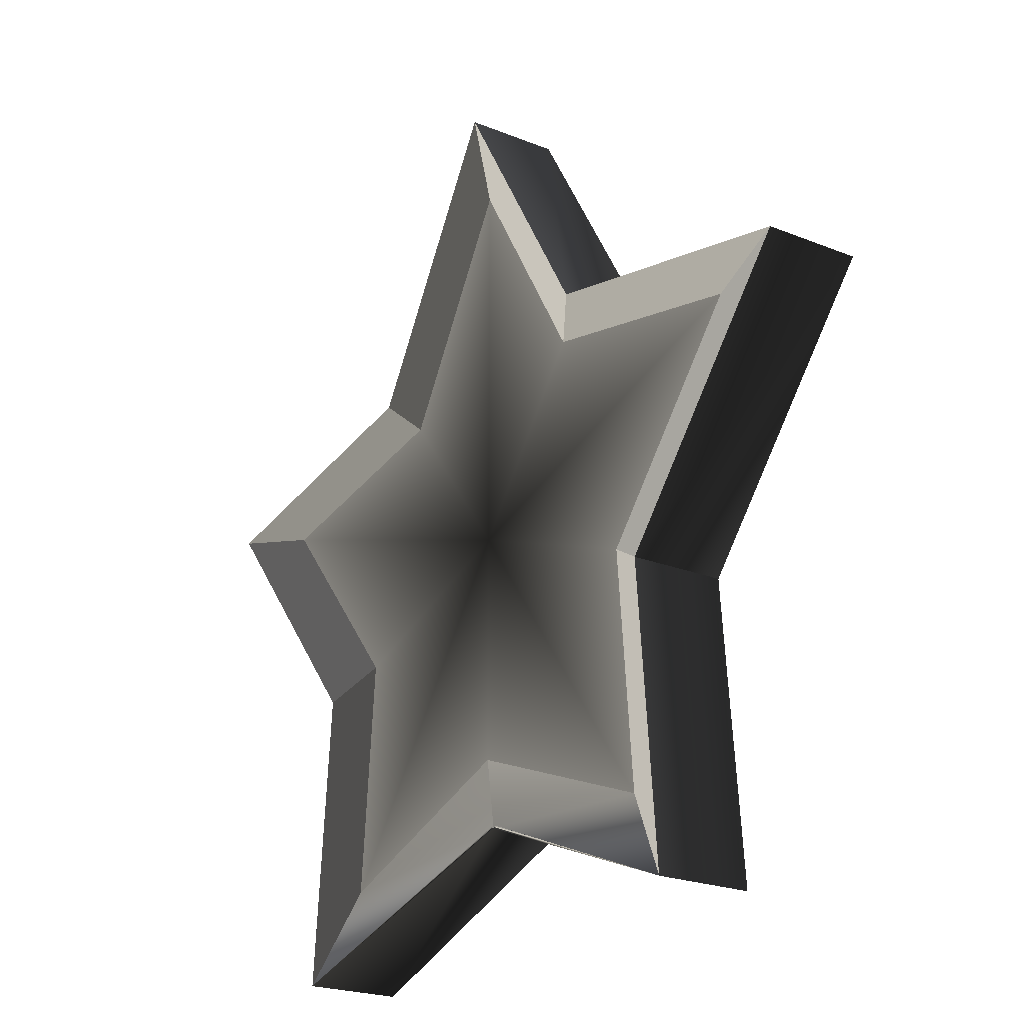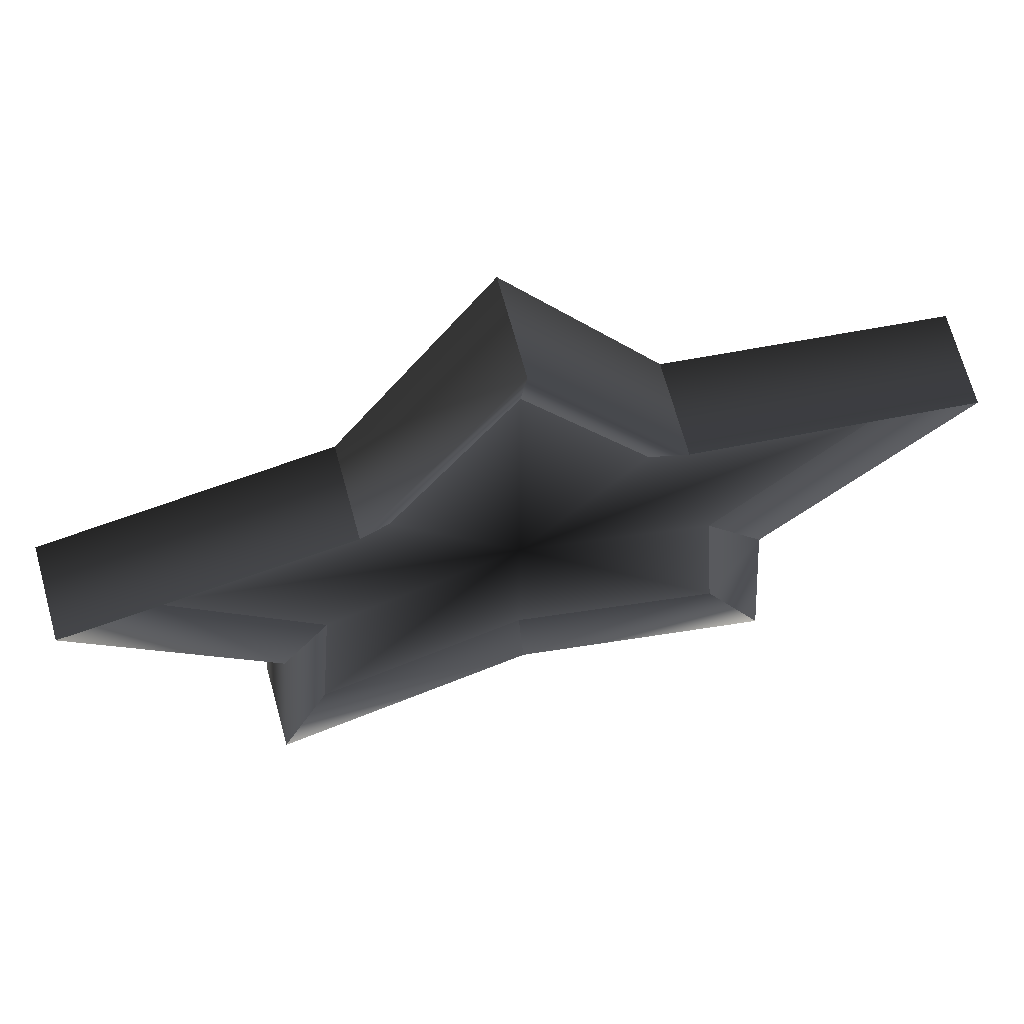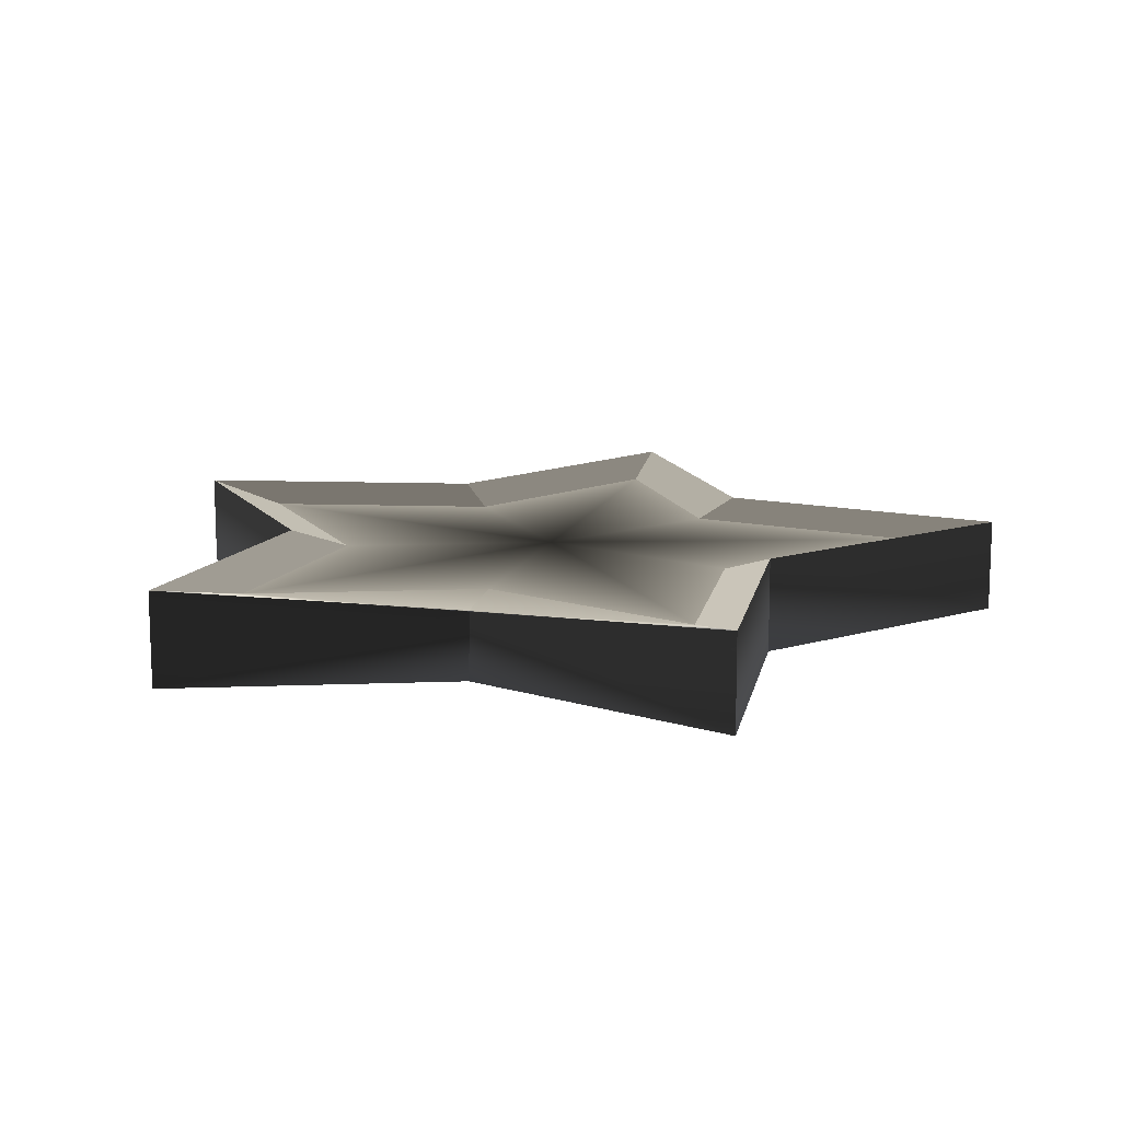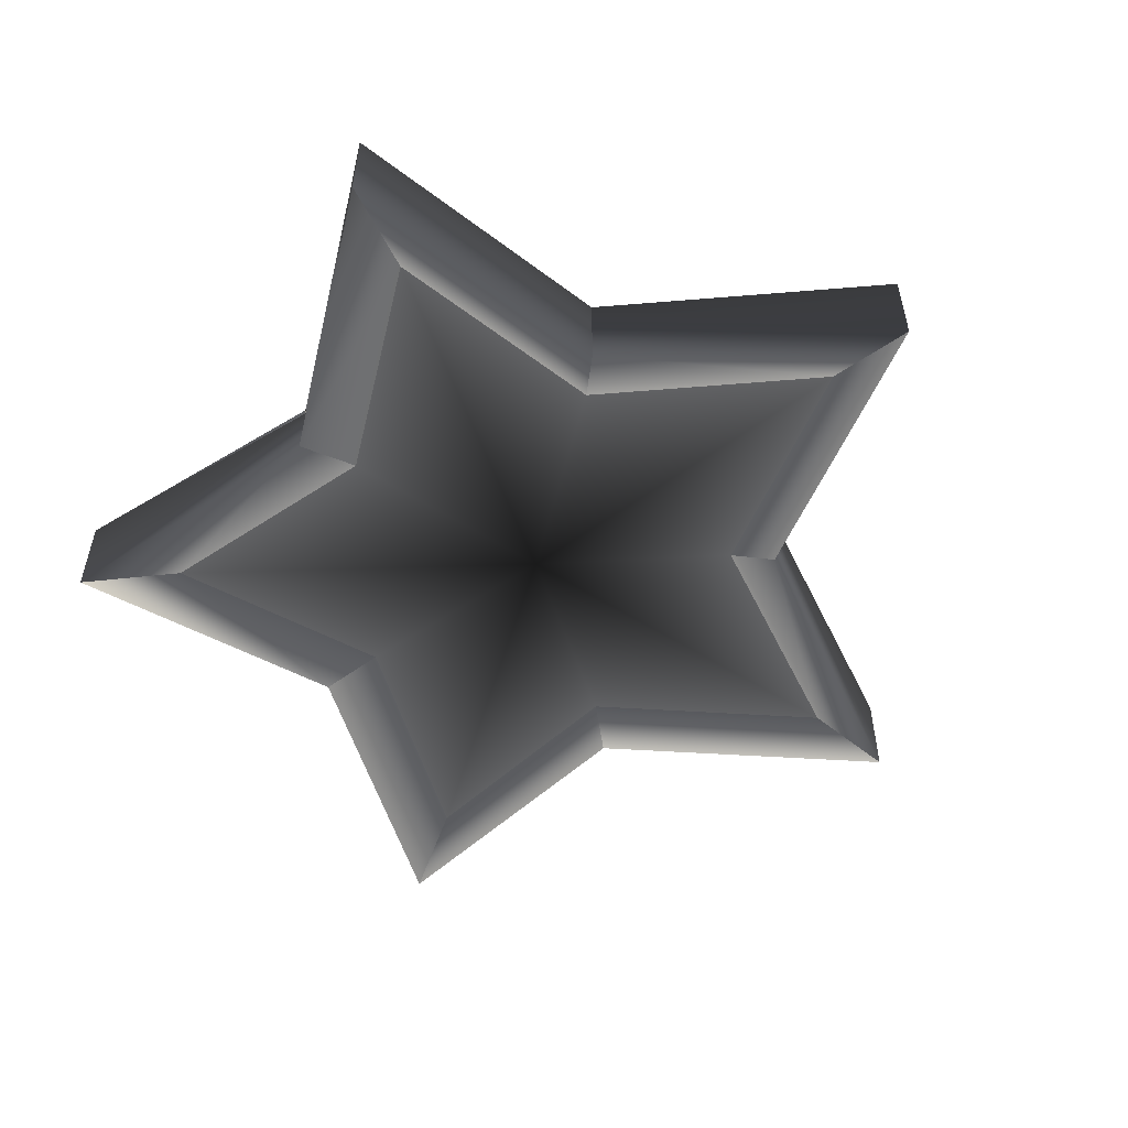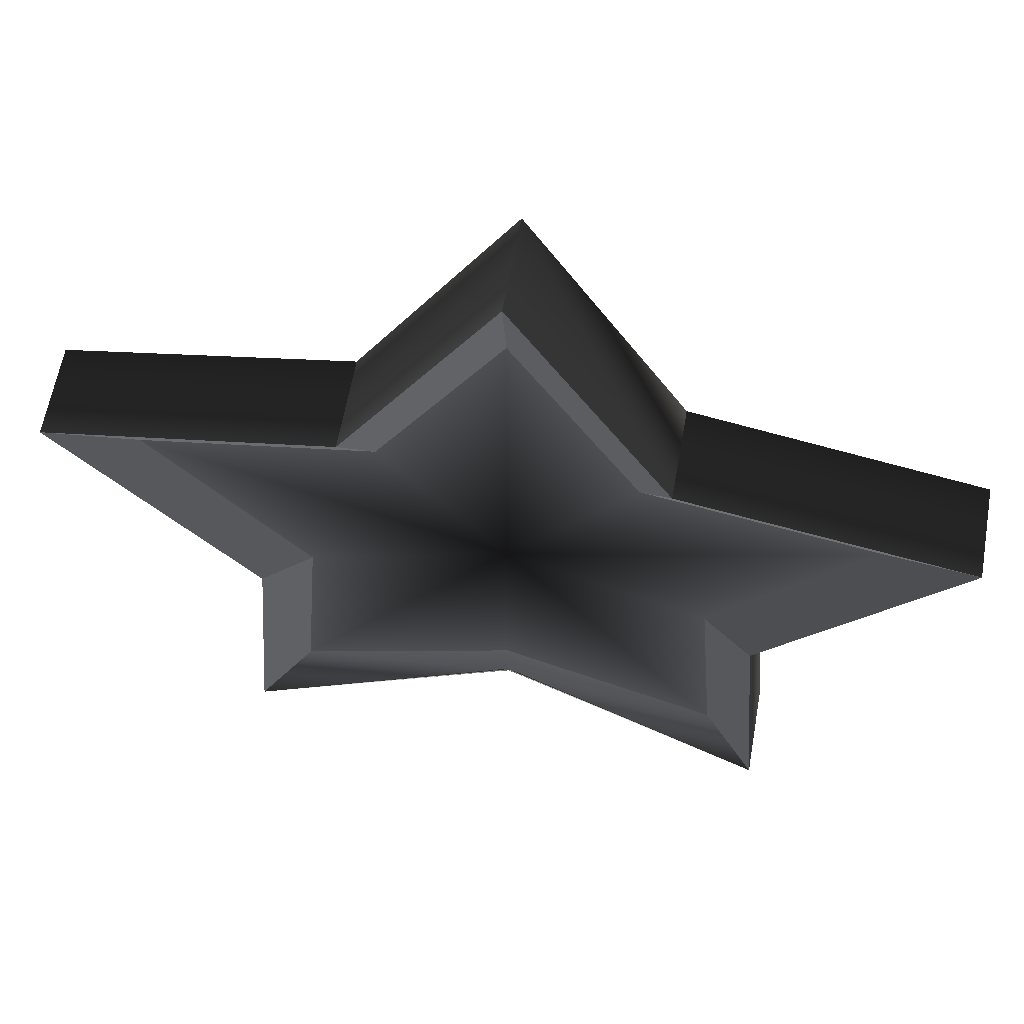
<metadata>
{"format":"obj","ext":"obj","renderer":"f3d","projection":"perspective","resolution":1024,"background":"white","views":[{"elev":-22.3,"azim":54.9,"up":"+Y"},{"elev":69.2,"azim":164.6,"up":"+Y"},{"elev":12.7,"azim":15.6,"up":"+Z"},{"elev":-53.9,"azim":55.8,"up":"+Z"},{"elev":61.2,"azim":10.0,"up":"+Y"}]}
</metadata>
<code>
v -0.8179 0.4653 0.1394 1 1 1 #1
v -0.6533 0.7185 0.08203 1 1 1 #1
v -0.7473 1.316 0.1394 1 1 1 #1
v -0.6533 0.7185 0.08203 1 1 1 #1
v -0.5969 1.398 0.08203 1 1 1 #1
v -0.7473 1.316 0.1394 1 1 1 #1
v 0.8179 0.4653 0.1394 1 1 1 #1
v 0.6533 0.7185 0.08203 1 1 1 #1
v 0 0.7727 0.06152 1 1 1 #1
v 0.6533 0.7185 0.08203 1 1 1 #1
v 0 0.9639 0.08203 1 1 1 #1
v 0 0.7727 0.06152 1 1 1 #1
v 1.323 2.021 0.1394 1 1 1 #1
v 1.057 1.961 0.08203 1 1 1 #1
v 0.7473 1.316 0.1394 1 1 1 #1
v 1.057 1.961 0.08203 1 1 1 #1
v 0.5969 1.398 0.08203 1 1 1 #1
v 0.7473 1.316 0.1394 1 1 1 #1
v 0 2.982 0.1394 1 1 1 #1
v 0 2.729 0.08203 1 1 1 #1
v 0.4619 2.194 0.1394 1 1 1 #1
v 0 2.729 0.08203 1 1 1 #1
v 0.3689 2.1 0.08203 1 1 1 #1
v 0.4619 2.194 0.1394 1 1 1 #1
v -1.323 2.021 0.1394 1 1 1 #1
v -1.057 1.961 0.08203 1 1 1 #1
v -0.4619 2.194 0.1394 1 1 1 #1
v -0.4619 2.194 0.1394 1 1 1 #1
v -1.057 1.961 0.08203 1 1 1 #1
v -0.3689 2.1 0.08203 1 1 1 #1
v 0 1.618 -0.08203 0.2431 0.2431 0.2431 #1
v -0.5969 1.398 -0.08203 0.898 0.898 0.898 #1
v -1.057 1.961 -0.08203 0.898 0.898 0.898 #1
v 0 1.618 -0.08203 0.2431 0.2431 0.2431 #1
v 0 0.9639 -0.08203 0.898 0.898 0.898 #1
v -0.6533 0.7185 -0.08203 0.898 0.898 0.898 #1
v 0 1.618 -0.08203 0.2431 0.2431 0.2431 #1
v 0.5969 1.398 -0.08203 0.898 0.898 0.898 #1
v 0.6533 0.7185 -0.08203 0.898 0.898 0.898 #1
v 0 2.729 -0.08203 0.898 0.898 0.898 #1
v 0.3689 2.1 -0.08203 0.898 0.898 0.898 #1
v 0 1.618 -0.08203 0.2431 0.2431 0.2431 #1
v 0 1.618 -0.08203 0.2431 0.2431 0.2431 #1
v -0.3689 2.1 -0.08203 0.898 0.898 0.898 #1
v 0 2.729 -0.08203 0.898 0.898 0.898 #1
v 0 1.618 0.08203 0.2431 0.2431 0.2431 #1
v -0.5969 1.398 0.08203 0.898 0.898 0.898 #1
v -0.6533 0.7185 0.08203 0.898 0.898 0.898 #1
v 0 1.618 0.08203 0.2431 0.2431 0.2431 #1
v 0 0.9639 0.08203 0.898 0.898 0.898 #1
v 0.6533 0.7185 0.08203 0.898 0.898 0.898 #1
v 0 1.618 0.08203 0.2431 0.2431 0.2431 #1
v 0.5969 1.398 0.08203 0.898 0.898 0.898 #1
v 1.057 1.961 0.08203 0.898 0.898 0.898 #1
v 0 1.618 0.08203 0.2431 0.2431 0.2431 #1
v 0.3689 2.1 0.08203 0.898 0.898 0.898 #1
v 0 2.729 0.08203 0.898 0.898 0.898 #1
v 0 1.618 0.08203 0.2431 0.2431 0.2431 #1
v -0.3689 2.1 0.08203 0.898 0.898 0.898 #1
v -1.057 1.961 0.08203 0.898 0.898 0.898 #1
v 1.323 2.021 0.1394 1 1 1 #1
v 0.4619 2.194 0.1394 1 1 1 #1
v 1.057 1.961 0.08203 1 1 1 #1
v 0.4619 2.194 0.1394 1 1 1 #1
v 0.3689 2.1 0.08203 1 1 1 #1
v 1.057 1.961 0.08203 1 1 1 #1
v 1.057 1.961 0.08203 0.898 0.898 0.898 #1
v 0.3689 2.1 0.08203 0.898 0.898 0.898 #1
v 0 1.618 0.08203 0.2431 0.2431 0.2431 #1
v 0 1.618 -0.08203 0.2431 0.2431 0.2431 #1
v 0.3689 2.1 -0.08203 0.898 0.898 0.898 #1
v 1.057 1.961 -0.08203 0.898 0.898 0.898 #1
v 0 2.982 0.1394 1 1 1 #1
v -0.4619 2.194 0.1394 1 1 1 #1
v 0 2.729 0.08203 1 1 1 #1
v -0.4619 2.194 0.1394 1 1 1 #1
v -0.3689 2.1 0.08203 1 1 1 #1
v 0 2.729 0.08203 1 1 1 #1
v -1.323 2.021 0.1394 1 1 1 #1
v -0.7473 1.316 0.1394 1 1 1 #1
v -1.057 1.961 0.08203 1 1 1 #1
v -0.7473 1.316 0.1394 1 1 1 #1
v -0.5969 1.398 0.08203 1 1 1 #1
v -1.057 1.961 0.08203 1 1 1 #1
v -0.8179 0.4653 0.1394 1 1 1 #1
v 0 0.7727 0.06152 1 1 1 #1
v -0.6533 0.7185 0.08203 1 1 1 #1
v 0 0.7727 0.06152 1 1 1 #1
v 0 0.9639 0.08203 1 1 1 #1
v -0.6533 0.7185 0.08203 1 1 1 #1
v 0.8179 0.4653 0.1394 1 1 1 #1
v 0.7473 1.316 0.1394 1 1 1 #1
v 0.6533 0.7185 0.08203 1 1 1 #1
v 0.7473 1.316 0.1394 1 1 1 #1
v 0.5969 1.398 0.08203 1 1 1 #1
v 0.6533 0.7185 0.08203 1 1 1 #1
v -0.6533 0.7185 0.08203 0.898 0.898 0.898 #1
v 0 0.9639 0.08203 0.898 0.898 0.898 #1
v 0 1.618 0.08203 0.2431 0.2431 0.2431 #1
v -1.057 1.961 0.08203 0.898 0.898 0.898 #1
v -0.5969 1.398 0.08203 0.898 0.898 0.898 #1
v 0 1.618 0.08203 0.2431 0.2431 0.2431 #1
v 0 2.729 0.08203 0.898 0.898 0.898 #1
v -0.3689 2.1 0.08203 0.898 0.898 0.898 #1
v 0 1.618 0.08203 0.2431 0.2431 0.2431 #1
v 0.6533 0.7185 0.08203 0.898 0.898 0.898 #1
v 0.5969 1.398 0.08203 0.898 0.898 0.898 #1
v 0 1.618 0.08203 0.2431 0.2431 0.2431 #1
v 1.057 1.961 -0.08203 0.898 0.898 0.898 #1
v 0.5969 1.398 -0.08203 0.898 0.898 0.898 #1
v 0 1.618 -0.08203 0.2431 0.2431 0.2431 #1
v 0.6533 0.7185 -0.08203 0.898 0.898 0.898 #1
v 0 0.9639 -0.08203 0.898 0.898 0.898 #1
v 0 1.618 -0.08203 0.2431 0.2431 0.2431 #1
v -0.6533 0.7185 -0.08203 0.898 0.898 0.898 #1
v -0.5969 1.398 -0.08203 0.898 0.898 0.898 #1
v 0 1.618 -0.08203 0.2431 0.2431 0.2431 #1
v -1.057 1.961 -0.08203 0.898 0.898 0.898 #1
v -0.3689 2.1 -0.08203 0.898 0.898 0.898 #1
v 0 1.618 -0.08203 0.2431 0.2431 0.2431 #1
v -1.323 2.021 -0.1394 1 1 1 #1
v -1.057 1.961 -0.08203 1 1 1 #1
v -0.7473 1.316 -0.1394 1 1 1 #1
v -0.5969 1.398 -0.08203 1 1 1 #1
v -0.7473 1.316 -0.1394 1 1 1 #1
v -1.057 1.961 -0.08203 1 1 1 #1
v -0.8179 0.4653 -0.1394 1 1 1 #1
v -0.7473 1.316 -0.1394 1 1 1 #1
v -0.6533 0.7185 -0.08203 1 1 1 #1
v -0.6533 0.7185 -0.08203 1 1 1 #1
v -0.7473 1.316 -0.1394 1 1 1 #1
v -0.5969 1.398 -0.08203 1 1 1 #1
v -0.8179 0.4653 -0.1394 1 1 1 #1
v -0.6533 0.7185 -0.08203 1 1 1 #1
v 0 0.7727 -0.1394 1 1 1 #1
v 0 0.9639 -0.08203 1 1 1 #1
v 0 0.7727 -0.1394 1 1 1 #1
v -0.6533 0.7185 -0.08203 1 1 1 #1
v 0.8179 0.4653 -0.1394 1 1 1 #1
v 0 0.7727 -0.1394 1 1 1 #1
v 0.6533 0.7185 -0.08203 1 1 1 #1
v 0.6533 0.7185 -0.08203 1 1 1 #1
v 0 0.7727 -0.1394 1 1 1 #1
v 0 0.9639 -0.08203 1 1 1 #1
v 0.8179 0.4653 -0.1394 1 1 1 #1
v 0.6533 0.7185 -0.08203 1 1 1 #1
v 0.7473 1.316 -0.1394 1 1 1 #1
v 0.5969 1.398 -0.08203 1 1 1 #1
v 0.7473 1.316 -0.1394 1 1 1 #1
v 0.6533 0.7185 -0.08203 1 1 1 #1
v 1.323 2.021 -0.1394 1 1 1 #1
v 0.7473 1.316 -0.1394 1 1 1 #1
v 1.057 1.961 -0.08203 1 1 1 #1
v 1.057 1.961 -0.08203 1 1 1 #1
v 0.7473 1.316 -0.1394 1 1 1 #1
v 0.5969 1.398 -0.08203 1 1 1 #1
v 1.323 2.021 -0.1394 1 1 1 #1
v 1.057 1.961 -0.08203 1 1 1 #1
v 0.4619 2.194 -0.1394 1 1 1 #1
v 0.3689 2.1 -0.08203 1 1 1 #1
v 0.4619 2.194 -0.1394 1 1 1 #1
v 1.057 1.961 -0.08203 1 1 1 #1
v 0 2.982 -0.1394 1 1 1 #1
v 0.4619 2.194 -0.1394 1 1 1 #1
v 0 2.729 -0.08203 1 1 1 #1
v 0 2.729 -0.08203 1 1 1 #1
v 0.4619 2.194 -0.1394 1 1 1 #1
v 0.3689 2.1 -0.08203 1 1 1 #1
v 0 2.982 -0.1394 1 1 1 #1
v 0 2.729 -0.08203 1 1 1 #1
v -0.4619 2.194 -0.1394 1 1 1 #1
v -0.3689 2.1 -0.08203 1 1 1 #1
v -0.4619 2.194 -0.1394 1 1 1 #1
v 0 2.729 -0.08203 1 1 1 #1
v -1.323 2.021 -0.1394 1 1 1 #1
v -0.4619 2.194 -0.1394 1 1 1 #1
v -1.057 1.961 -0.08203 1 1 1 #1
v -1.057 1.961 -0.08203 1 1 1 #1
v -0.4619 2.194 -0.1394 1 1 1 #1
v -0.3689 2.1 -0.08203 1 1 1 #1
v -1.323 2.021 -0.1394 1 1 1 #1
v -1.323 2.021 0.1394 1 1 1 #1
v -0.4619 2.194 -0.1394 1 1 1 #1
v -1.323 2.021 0.1394 1 1 1 #1
v -0.4619 2.194 0.1394 1 1 1 #1
v -0.4619 2.194 -0.1394 1 1 1 #1
v 0 2.982 -0.1394 1 1 1 #1
v -0.4619 2.194 -0.1394 1 1 1 #1
v 0 2.982 0.1394 1 1 1 #1
v -0.4619 2.194 -0.1394 1 1 1 #1
v -0.4619 2.194 0.1394 1 1 1 #1
v 0 2.982 0.1394 1 1 1 #1
v 0.4619 2.194 -0.1394 1 1 1 #1
v 0 2.982 -0.1394 1 1 1 #1
v 0.4619 2.194 0.1394 1 1 1 #1
v 0 2.982 -0.1394 1 1 1 #1
v 0 2.982 0.1394 1 1 1 #1
v 0.4619 2.194 0.1394 1 1 1 #1
v 1.323 2.021 -0.1394 1 1 1 #1
v 0.4619 2.194 -0.1394 1 1 1 #1
v 1.323 2.021 0.1394 1 1 1 #1
v 0.4619 2.194 -0.1394 1 1 1 #1
v 0.4619 2.194 0.1394 1 1 1 #1
v 1.323 2.021 0.1394 1 1 1 #1
v 0.7473 1.316 -0.1394 1 1 1 #1
v 1.323 2.021 -0.1394 1 1 1 #1
v 0.7473 1.316 0.1394 1 1 1 #1
v 1.323 2.021 -0.1394 1 1 1 #1
v 1.323 2.021 0.1394 1 1 1 #1
v 0.7473 1.316 0.1394 1 1 1 #1
v 0.8179 0.4653 -0.1394 1 1 1 #1
v 0.7473 1.316 -0.1394 1 1 1 #1
v 0.8179 0.4653 0.1394 1 1 1 #1
v 0.7473 1.316 -0.1394 1 1 1 #1
v 0.7473 1.316 0.1394 1 1 1 #1
v 0.8179 0.4653 0.1394 1 1 1 #1
v 0.8179 0.4653 0.1394 1 1 1 #1
v 0 0.7822 0.06152 1 1 1 #1
v 0.8179 0.4653 -0.1394 1 1 1 #1
v 0 0.7727 -0.1394 1 1 1 #1
v 0.8179 0.4653 -0.1394 1 1 1 #1
v 0 0.7822 0.06152 1 1 1 #1
v -0.8179 0.4653 0.1394 1 1 1 #1
v -0.8179 0.4653 -0.1394 1 1 1 #1
v 0 0.7822 0.06152 1 1 1 #1
v -0.8179 0.4653 -0.1394 1 1 1 #1
v 0 0.7727 -0.1394 1 1 1 #1
v 0 0.7822 0.06152 1 1 1 #1
v -0.7473 1.316 -0.1394 1 1 1 #1
v -0.8179 0.4653 -0.1394 1 1 1 #1
v -0.7473 1.316 0.1394 1 1 1 #1
v -0.8179 0.4653 -0.1394 1 1 1 #1
v -0.8179 0.4653 0.1394 1 1 1 #1
v -0.7473 1.316 0.1394 1 1 1 #1
v -1.323 2.021 -0.1394 1 1 1 #1
v -0.7473 1.316 -0.1394 1 1 1 #1
v -1.323 2.021 0.1394 1 1 1 #1
v -0.7473 1.316 -0.1394 1 1 1 #1
v -0.7473 1.316 0.1394 1 1 1 #1
v -1.323 2.021 0.1394 1 1 1 #1
v 0 0.7822 0.06152 1 1 1 #1
v 0 0.7727 0.06152 1 1 1 #1
v -0.8179 0.4653 0.1394 1 1 1 #1
v 0.8179 0.4653 0.1394 1 1 1 #1
v 0 0.7727 0.06152 1 1 1 #1
v 0 0.7822 0.06152 1 1 1 #1
f 1 2 3
f 4 5 6
f 7 8 9
f 10 11 12
f 13 14 15
f 16 17 18
f 19 20 21
f 22 23 24
f 25 26 27
f 28 29 30
f 31 32 33
f 34 35 36
f 37 38 39
f 40 41 42
f 43 44 45
f 46 47 48
f 49 50 51
f 52 53 54
f 55 56 57
f 58 59 60
f 61 62 63
f 64 65 66
f 67 68 69
f 70 71 72
f 73 74 75
f 76 77 78
f 79 80 81
f 82 83 84
f 85 86 87
f 88 89 90
f 91 92 93
f 94 95 96
f 97 98 99
f 100 101 102
f 103 104 105
f 106 107 108
f 109 110 111
f 112 113 114
f 115 116 117
f 118 119 120
f 121 122 123
f 124 125 126
f 127 128 129
f 130 131 132
f 133 134 135
f 136 137 138
f 139 140 141
f 142 143 144
f 145 146 147
f 148 149 150
f 151 152 153
f 154 155 156
f 157 158 159
f 160 161 162
f 163 164 165
f 166 167 168
f 169 170 171
f 172 173 174
f 175 176 177
f 178 179 180
f 181 182 183
f 184 185 186
f 187 188 189
f 190 191 192
f 193 194 195
f 196 197 198
f 199 200 201
f 202 203 204
f 205 206 207
f 208 209 210
f 211 212 213
f 214 215 216
f 217 218 219
f 220 221 222
f 223 224 225
f 226 227 228
f 229 230 231
f 232 233 234
f 235 236 237
f 238 239 240
f 241 242 243
f 244 245 246

</code>
